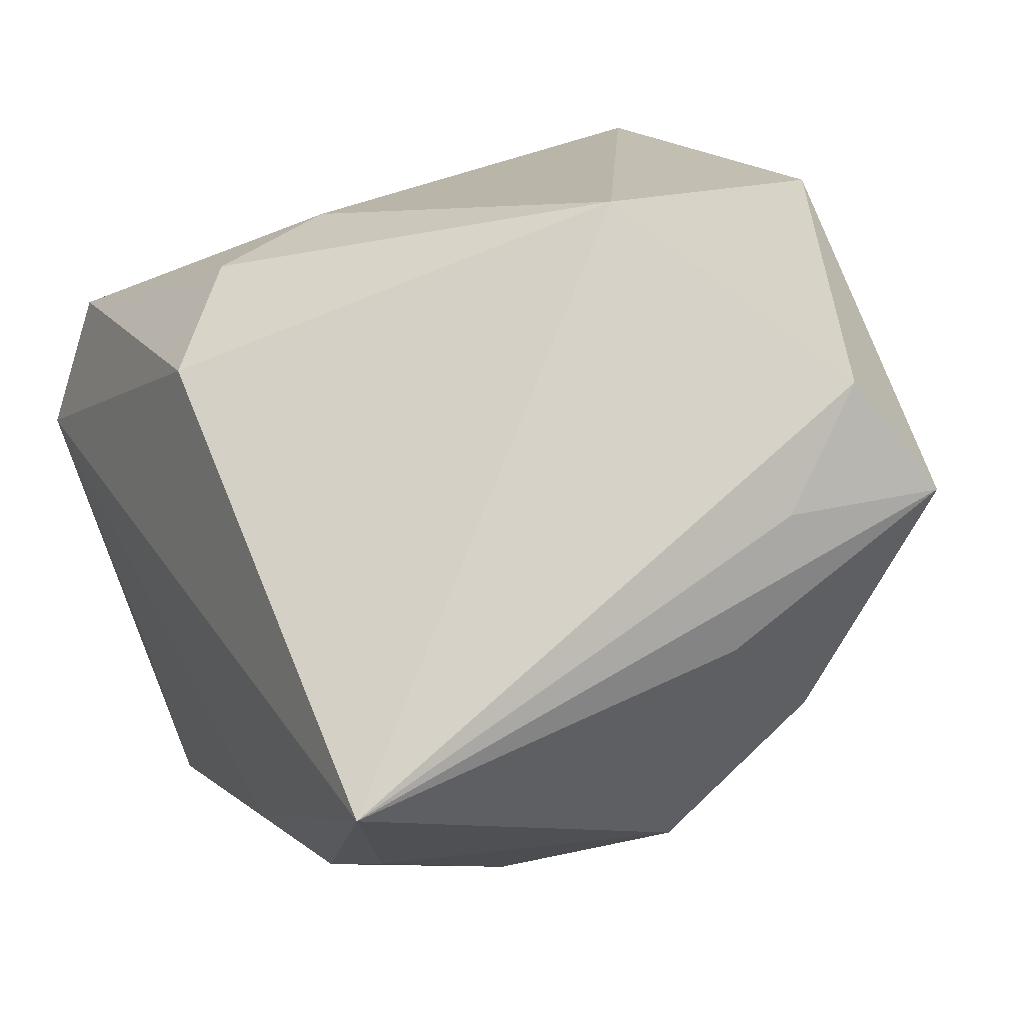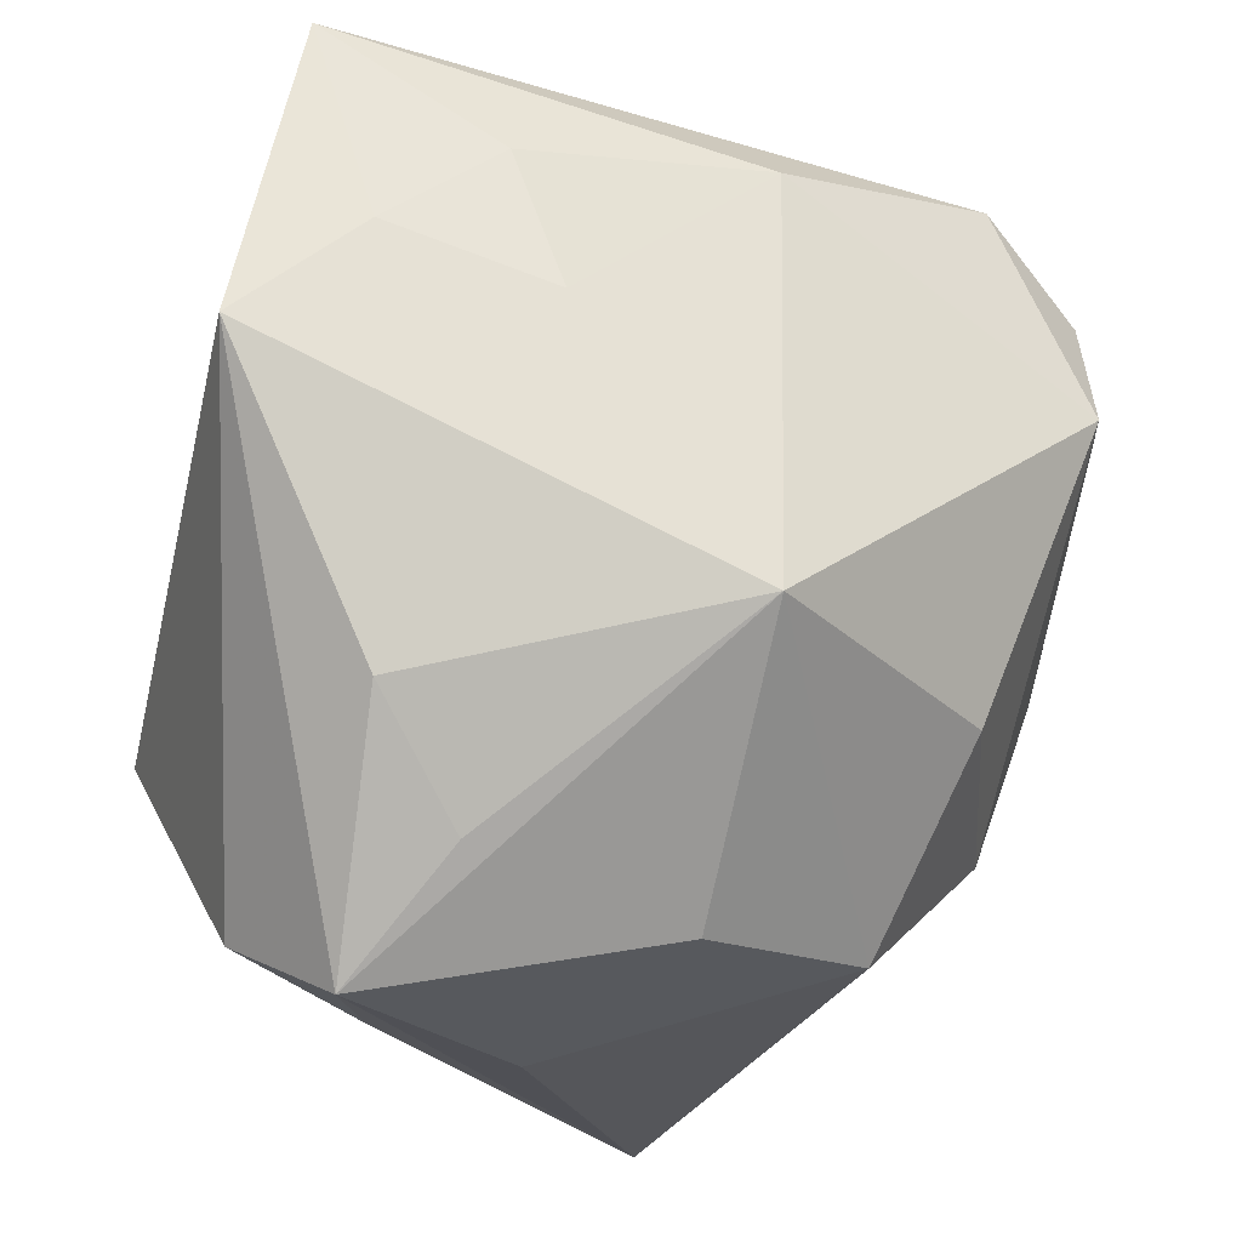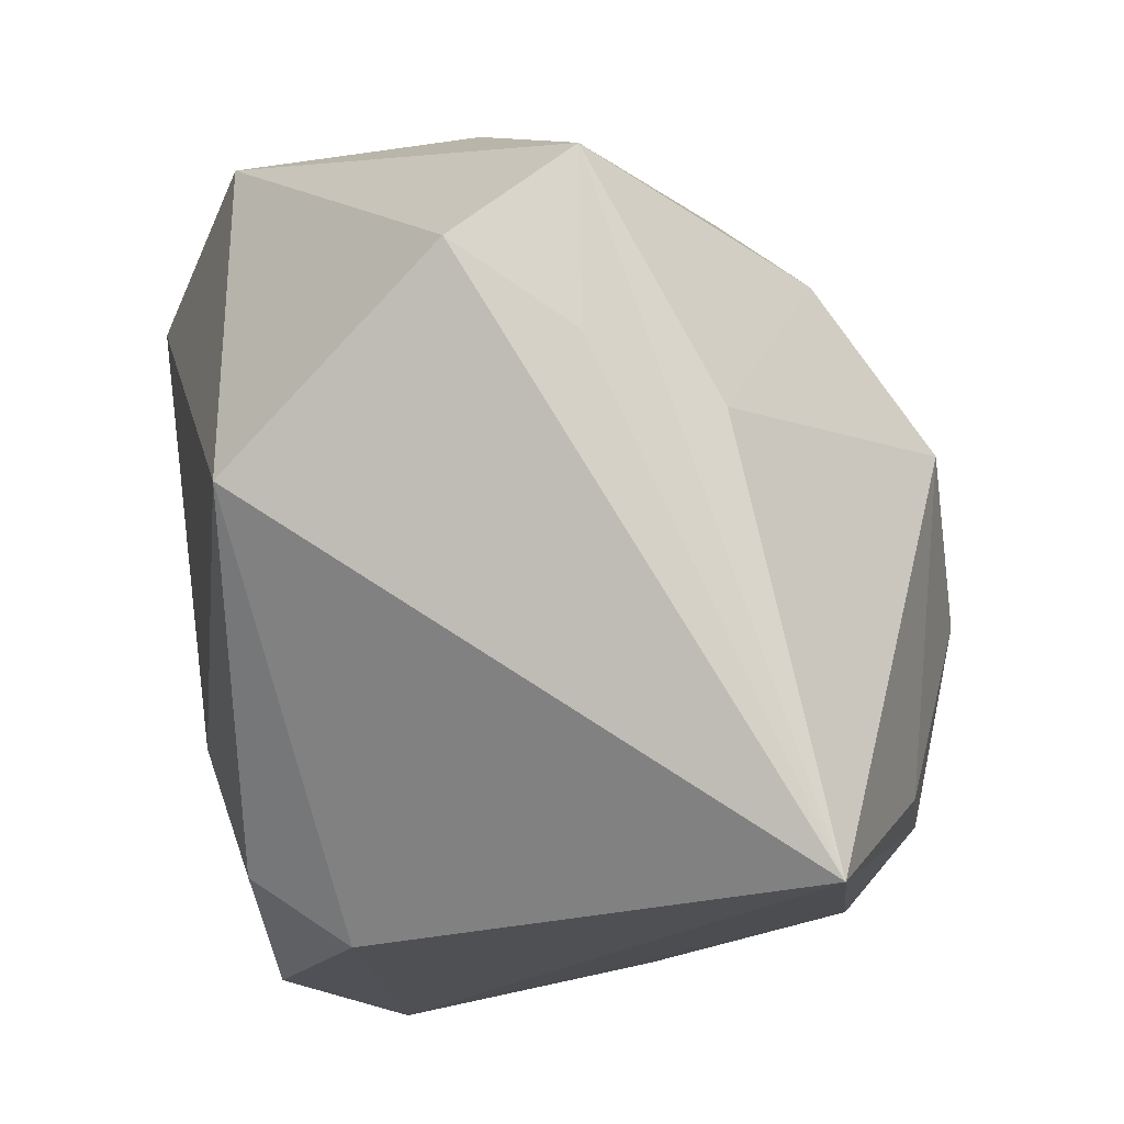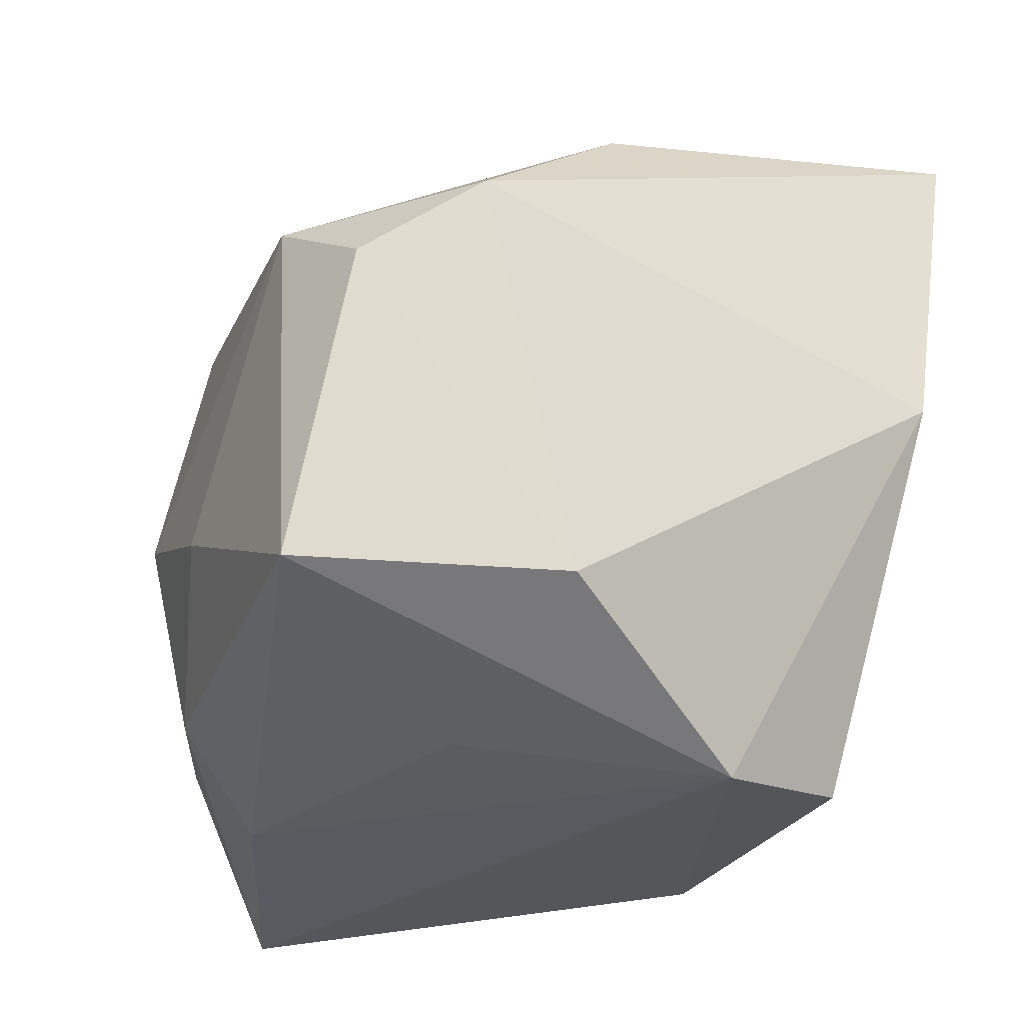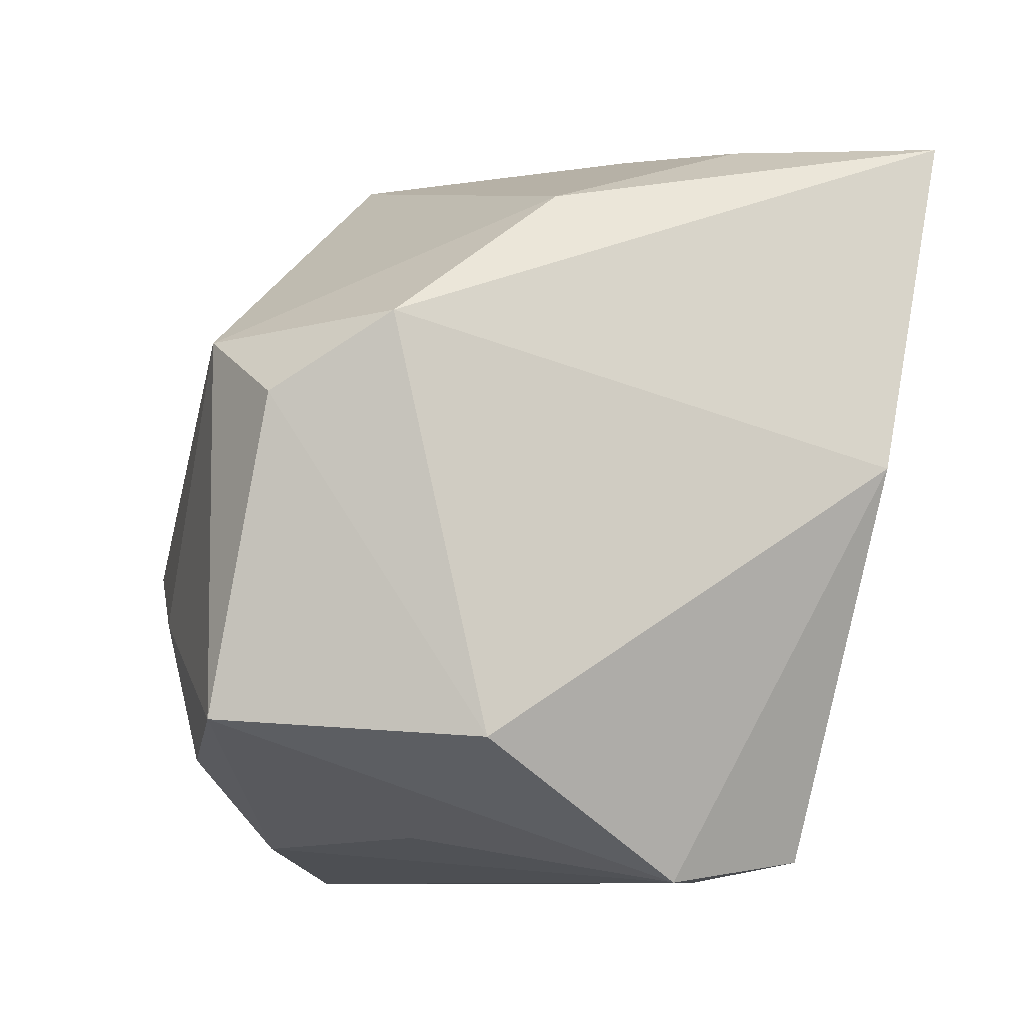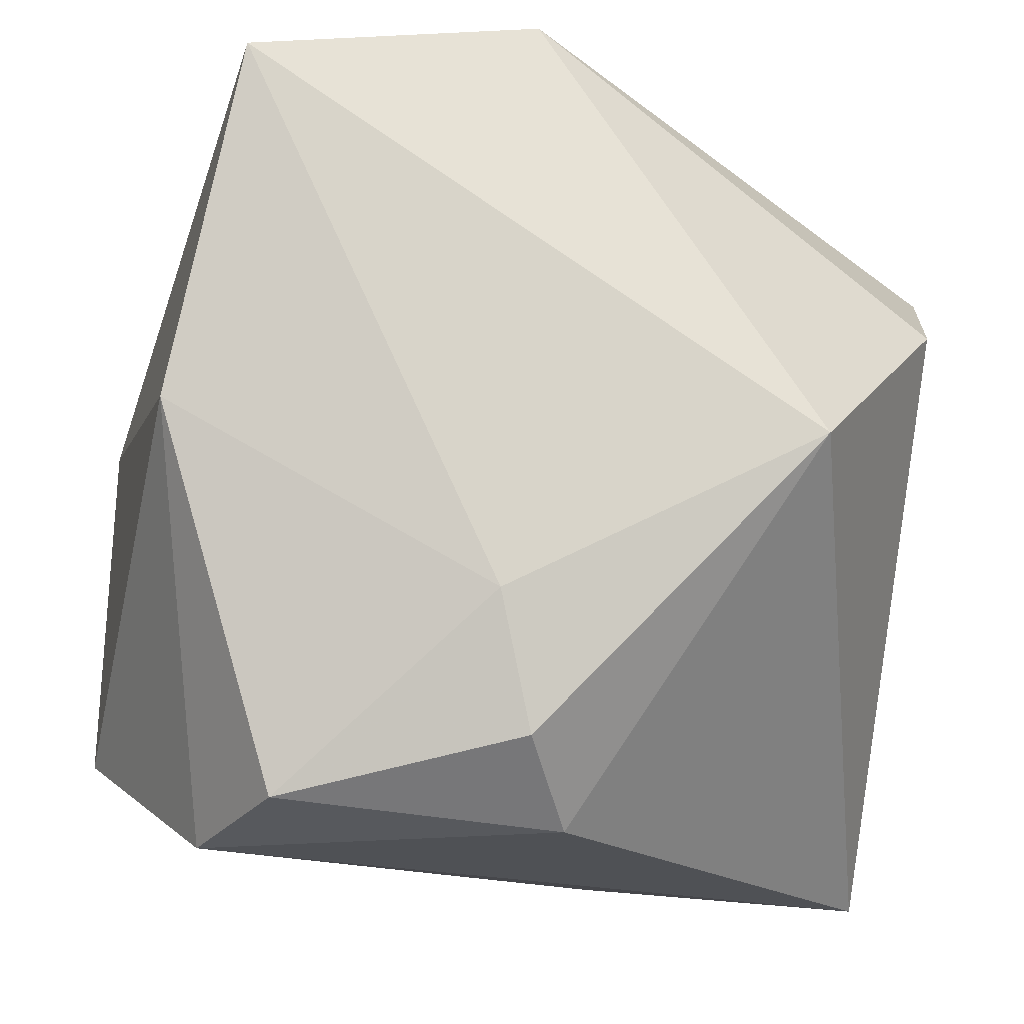
<metadata>
{"format":"obj","ext":"obj","renderer":"f3d","projection":"perspective","resolution":1024,"background":"white","views":[{"elev":14.8,"azim":59.1,"up":"+Z"},{"elev":71.6,"azim":108.4,"up":"+Y"},{"elev":-19.1,"azim":76.4,"up":"+Y"},{"elev":-25.5,"azim":-112.1,"up":"+Y"},{"elev":-8.6,"azim":-102.0,"up":"+Y"},{"elev":-20.1,"azim":-7.5,"up":"+Y"}]}
</metadata>
<code>
v 0.008479 -0.02082 -0.0288
v 0.01138 -0.02869 -0.02157
v -0.02537 -0.03181 0.006254
v 0.02357 -0.0018 0.03042
v 0.03758 0.006757 0.006062
v -0.02995 0.001394 0.02329
v 0.03667 0.01349 0.01614
v 0.006206 0.03222 -0.01366
v -0.002698 -0.01493 0.02721
v 0.02711 0.02583 0.001606
v 0.01973 0.03086 0.009957
v -0.01994 -0.03017 0.01816
v 0.03635 0.002379 -0.005023
v 0.005206 0.01315 -0.02903
v 0.003905 -0.03181 0.01609
v 0.0266 0.01728 -0.01504
v -0.009909 0.0318 0.00672
v 0.03514 -0.03181 -0.01323
v -0.01022 0.03314 0.0205
v 0.01917 -0.02134 -0.02477
v -0.01499 -0.02817 -0.01314
v -0.03477 -0.02101 -0.01077
v 0.0001704 -0.02592 0.02387
v -0.02687 0.02343 -0.003567
v -0.03003 0.005699 -0.02709
v 0.02239 0.005784 -0.02652
v -0.02421 0.03028 0.03042
v -0.02104 0.01123 -0.03061
v 0.03861 0.02108 0.006577
v 0.01026 -0.004252 -0.03202
v -0.004975 -0.01 -0.03255
v -0.01928 0.03038 0.01401
v -0.0259 -0.01939 -0.03094
v 0.0004812 0.03539 0.02734
v -0.03441 0.01155 -0.01804
f 27 19 32
f 32 19 17
f 28 35 24
f 24 32 17
f 24 35 27
f 27 32 24
f 13 29 18
f 18 26 13
f 28 24 8
f 8 24 17
f 17 19 8
f 27 4 34
f 34 19 27
f 34 8 19
f 18 29 5
f 25 35 28
f 28 33 25
f 3 33 21
f 22 33 3
f 35 25 22
f 22 25 33
f 18 3 2
f 3 21 2
f 2 21 33
f 14 30 28
f 26 30 14
f 28 8 14
f 14 8 26
f 31 33 28
f 28 30 31
f 16 8 29
f 26 8 16
f 29 13 16
f 16 13 26
f 3 12 6
f 6 22 3
f 27 35 6
f 35 22 6
f 9 4 27
f 27 6 9
f 9 6 12
f 18 4 15
f 15 3 18
f 15 12 3
f 29 34 7
f 7 34 4
f 7 5 29
f 7 4 18
f 18 5 7
f 11 34 29
f 8 34 11
f 1 31 30
f 18 2 1
f 1 2 33
f 33 31 1
f 23 9 12
f 12 15 23
f 4 9 23
f 23 15 4
f 29 8 10
f 10 11 29
f 8 11 10
f 18 1 20
f 20 1 30
f 20 26 18
f 20 30 26

</code>
